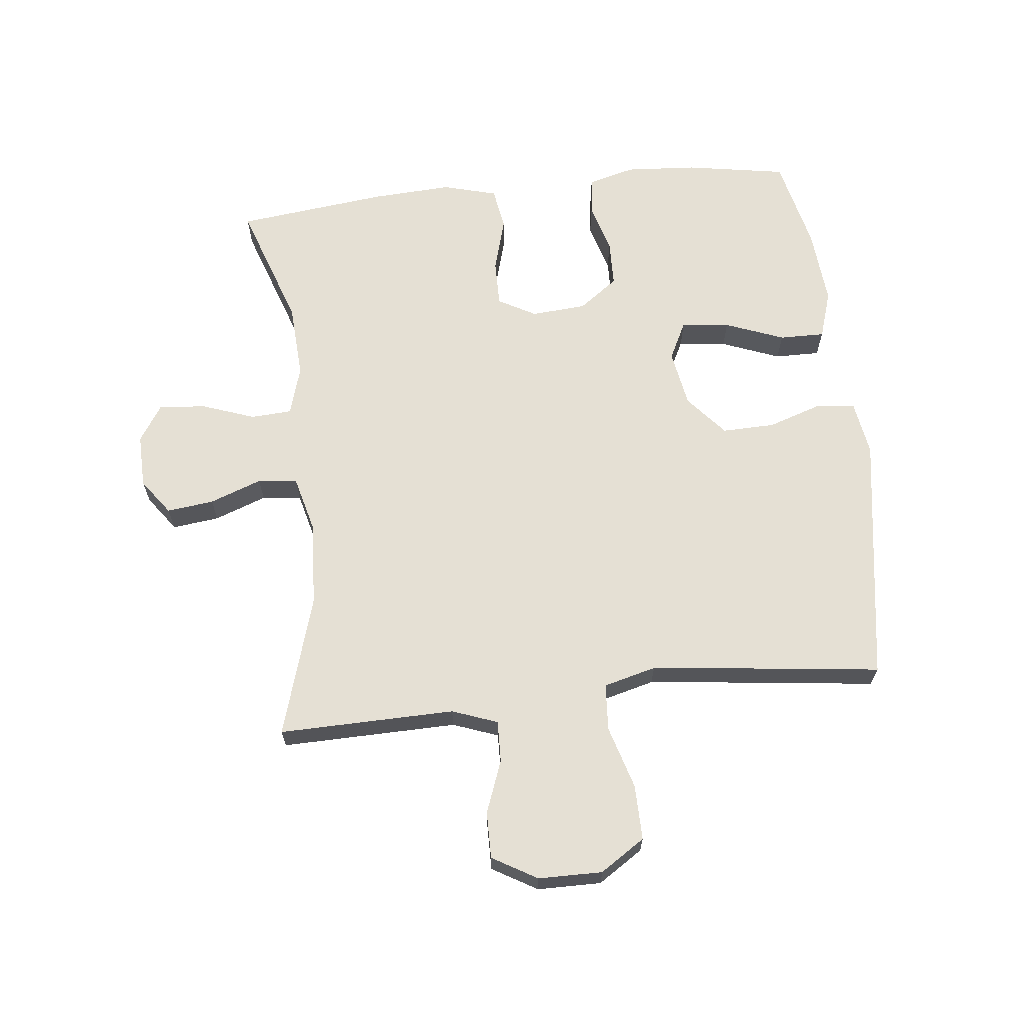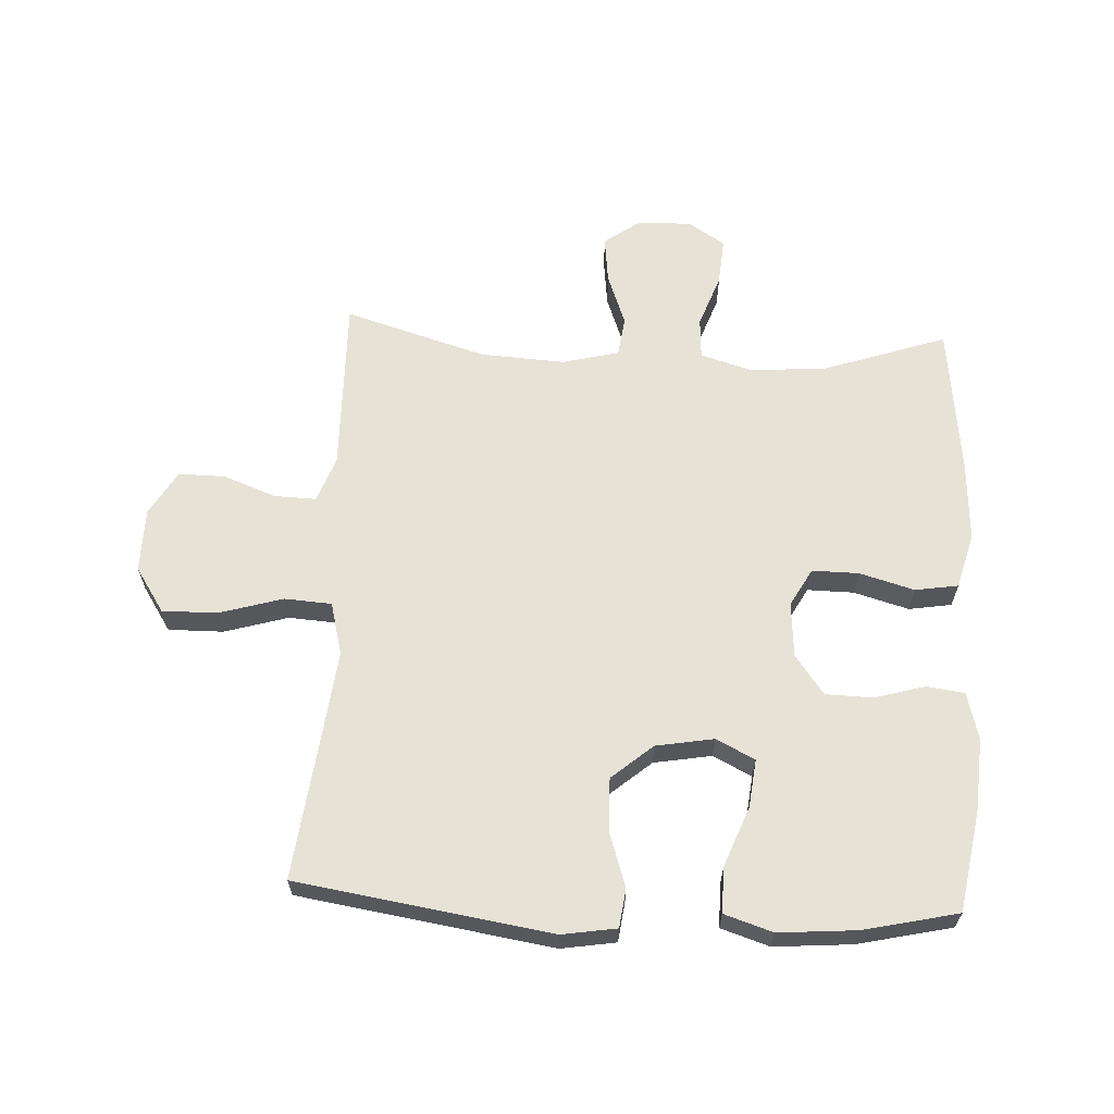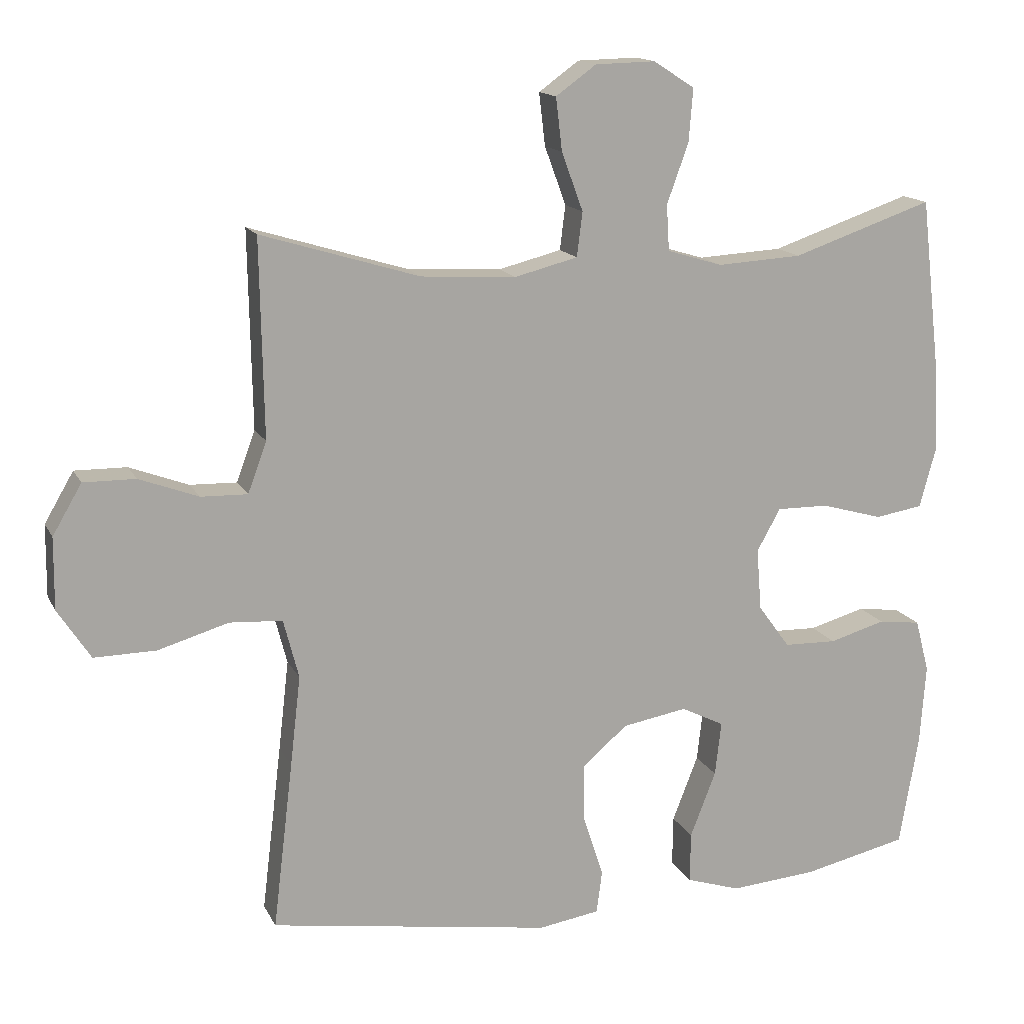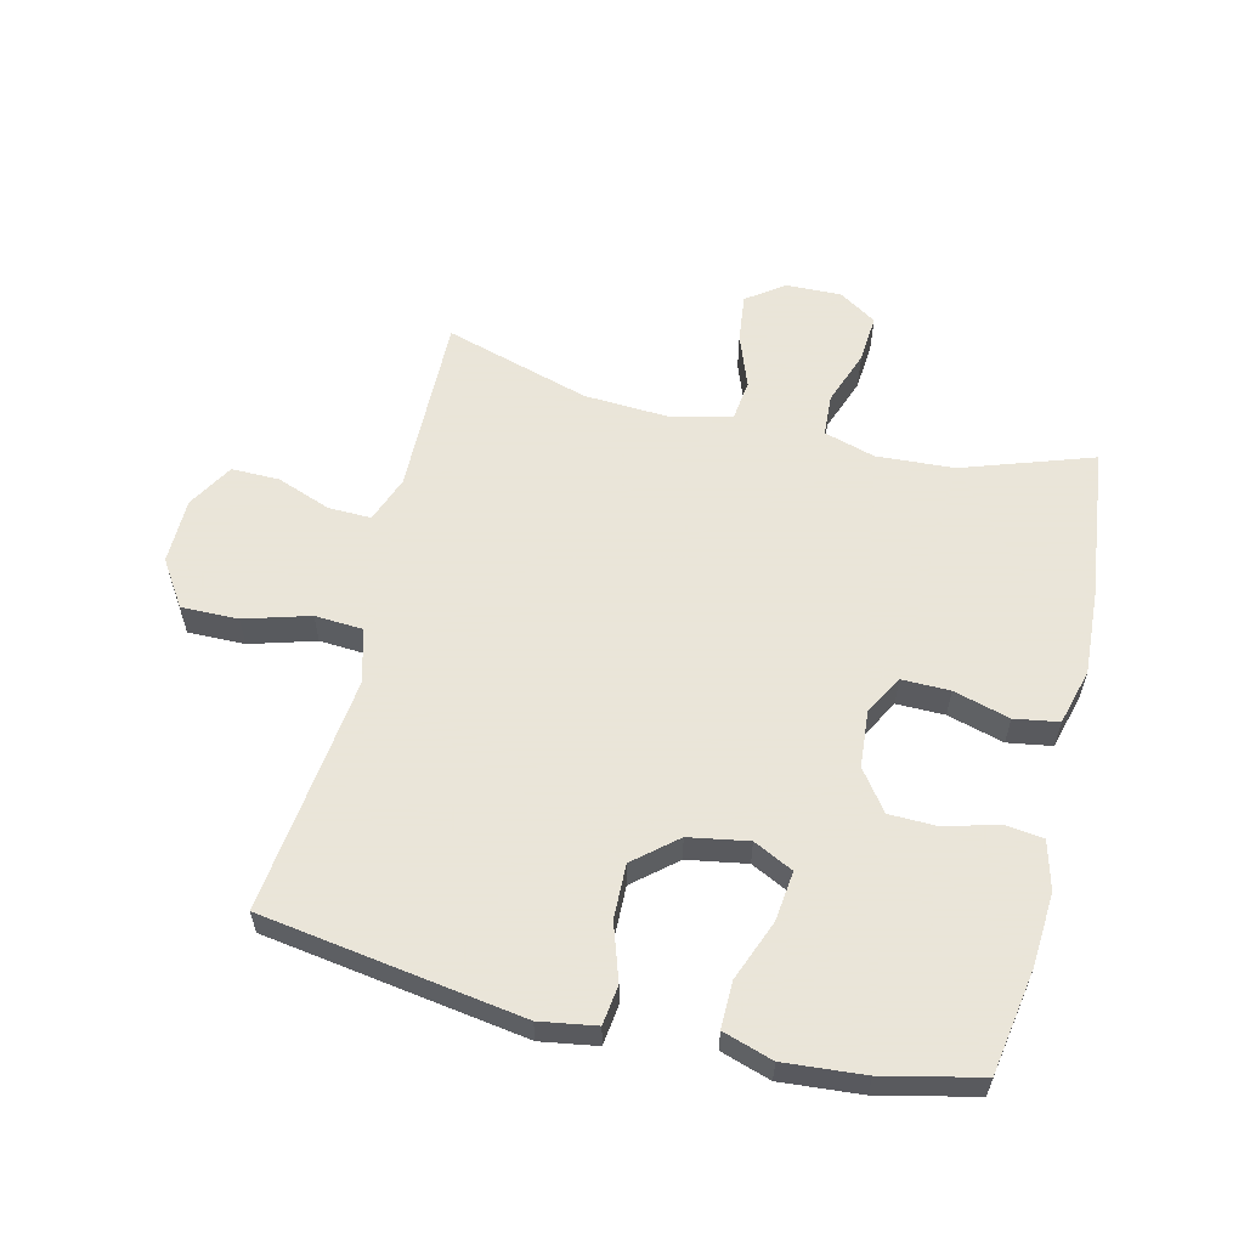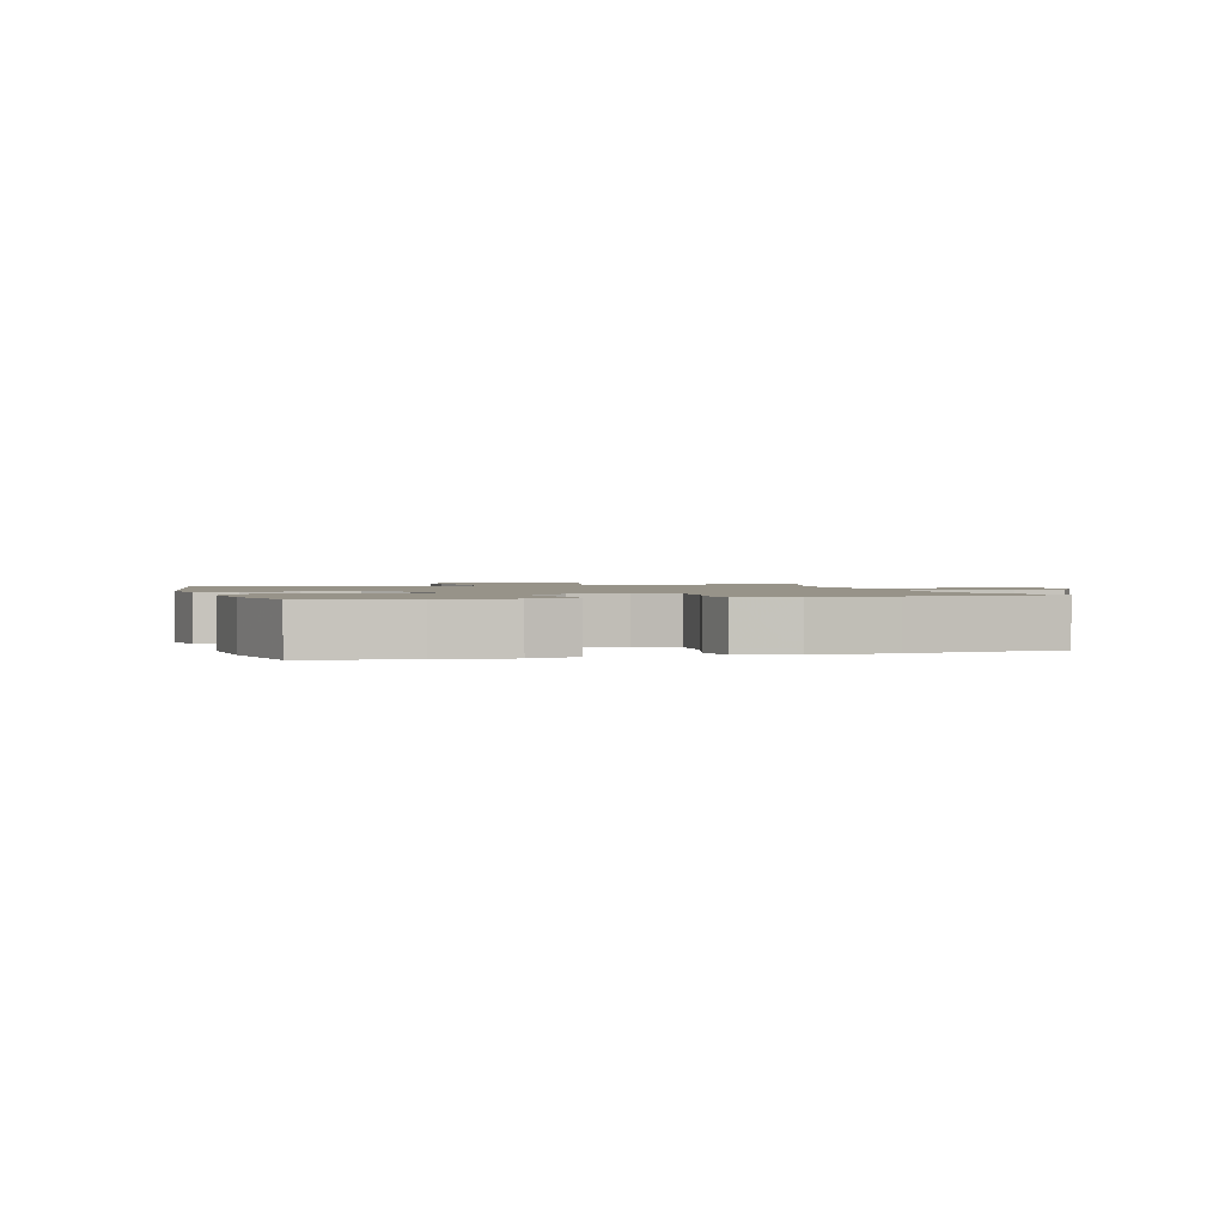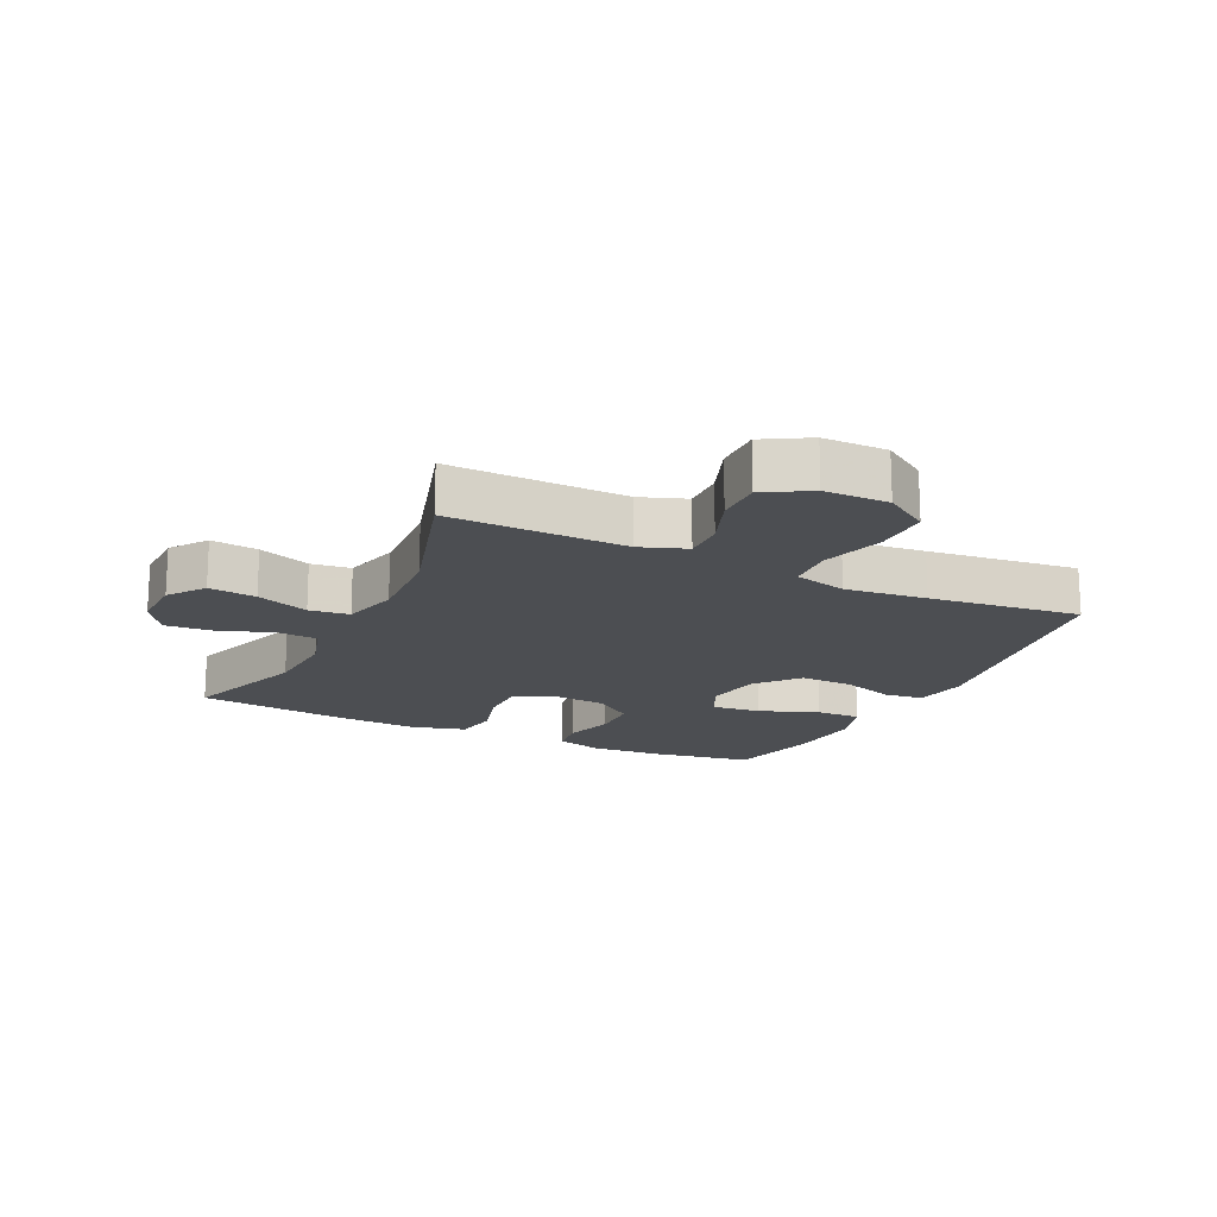
<metadata>
{"format":"obj","ext":"obj","renderer":"f3d","projection":"perspective","resolution":1024,"background":"white","views":[{"elev":65.4,"azim":83.7,"up":"+Y"},{"elev":63.1,"azim":-177.1,"up":"+Y"},{"elev":14.8,"azim":161.2,"up":"+Z"},{"elev":58.6,"azim":-166.5,"up":"+Y"},{"elev":1.5,"azim":-106.0,"up":"+Y"},{"elev":-17.0,"azim":64.2,"up":"+Y"}]}
</metadata>
<code>
v 0.5 0.07 -0.5
v 0.093 0.07 -0.563
v 0.005 0.07 -0.549
v -0.003 0.07 -0.487
v 0.026 0.07 -0.399
v 0.028 0.07 -0.314
v -0.038 0.07 -0.258
v -0.131 0.07 -0.242
v -0.193 0.07 -0.273
v -0.184 0.07 -0.351
v -0.147 0.07 -0.446
v -0.146 0.07 -0.519
v -0.224 0.07 -0.544
v -0.349 0.07 -0.534
v -0.5 0.07 -0.5
v -0.528 0.07 -0.337
v -0.536 0.07 -0.222
v -0.516 0.07 -0.146
v -0.455 0.07 -0.138
v -0.374 0.07 -0.161
v -0.298 0.07 -0.159
v -0.252 0.07 -0.096
v -0.245 0.07 -0.007
v -0.279 0.07 0.054
v -0.354 0.07 0.053
v -0.442 0.07 0.028
v -0.511 0.07 0.039
v -0.535 0.07 0.127
v -0.528 0.07 0.257
v -0.5 0.07 0.5
v -0.297 0.07 0.431
v -0.175 0.07 0.424
v -0.095 0.07 0.448
v -0.091 0.07 0.514
v -0.122 0.07 0.6
v -0.128 0.07 0.676
v -0.069 0.07 0.714
v 0.018 0.07 0.712
v 0.076 0.07 0.67
v 0.067 0.07 0.594
v 0.036 0.07 0.51
v 0.044 0.07 0.446
v 0.135 0.07 0.423
v 0.272 0.07 0.431
v 0.5 0.07 0.5
v 0.497 0.07 0.331
v 0.495 0.07 0.216
v 0.522 0.07 0.143
v 0.589 0.07 0.145
v 0.674 0.07 0.177
v 0.749 0.07 0.178
v 0.791 0.07 0.106
v 0.792 0.07 0.003
v 0.745 0.07 -0.069
v 0.656 0.07 -0.068
v 0.554 0.07 -0.038
v 0.478 0.07 -0.043
v 0.456 0.07 -0.128
v 0.471 0.07 -0.258
v 0.5 0 -0.5
v 0.093 0 -0.563
v 0.005 0 -0.549
v -0.003 0 -0.487
v 0.026 0 -0.399
v 0.028 0 -0.314
v -0.038 0 -0.258
v -0.131 0 -0.242
v -0.193 0 -0.273
v -0.184 0 -0.351
v -0.147 0 -0.446
v -0.146 0 -0.519
v -0.224 0 -0.544
v -0.349 0 -0.534
v -0.5 0 -0.5
v -0.528 0 -0.337
v -0.536 0 -0.222
v -0.516 0 -0.146
v -0.455 0 -0.138
v -0.374 0 -0.161
v -0.298 0 -0.159
v -0.252 0 -0.096
v -0.245 0 -0.007
v -0.279 0 0.054
v -0.354 0 0.053
v -0.442 0 0.028
v -0.511 0 0.039
v -0.535 0 0.127
v -0.528 0 0.257
v -0.5 0 0.5
v -0.297 0 0.431
v -0.175 0 0.424
v -0.095 0 0.448
v -0.091 0 0.514
v -0.122 0 0.6
v -0.128 0 0.676
v -0.069 0 0.714
v 0.018 0 0.712
v 0.076 0 0.67
v 0.067 0 0.594
v 0.036 0 0.51
v 0.044 0 0.446
v 0.135 0 0.423
v 0.272 0 0.431
v 0.5 0 0.5
v 0.497 0 0.331
v 0.495 0 0.216
v 0.522 0 0.143
v 0.589 0 0.145
v 0.674 0 0.177
v 0.749 0 0.178
v 0.791 0 0.106
v 0.792 0 0.003
v 0.745 0 -0.069
v 0.656 0 -0.068
v 0.554 0 -0.038
v 0.478 0 -0.043
v 0.456 0 -0.128
v 0.471 0 -0.258
f 53 54 55 56
f 53 56 57
f 52 53 57
f 49 50 51 52
f 48 49 52 57
f 47 48 57 58
f 44 45 46
f 43 44 46 47
f 42 43 47 58
f 38 39 40 41
f 36 37 38 41
f 34 35 36 41
f 33 34 41 42
f 32 33 42 58
f 28 29 30 31
f 25 26 27 28
f 24 25 28 31
f 23 24 31 32
f 17 18 19 20
f 17 20 21
f 16 17 21
f 15 16 21
f 14 15 21 22
f 10 11 12 13
f 9 10 13 14
f 2 3 4 5
f 59 1 2 5
f 59 5 6
f 58 59 6 7
f 22 23 32 58
f 22 58 7 8
f 9 14 22
f 8 9 22
f 115 114 113 112
f 116 115 112
f 116 112 111
f 111 110 109 108
f 116 111 108 107
f 117 116 107 106
f 105 104 103
f 106 105 103 102
f 117 106 102 101
f 100 99 98 97
f 100 97 96 95
f 100 95 94 93
f 101 100 93 92
f 117 101 92 91
f 90 89 88 87
f 87 86 85 84
f 90 87 84 83
f 91 90 83 82
f 79 78 77 76
f 80 79 76
f 80 76 75
f 80 75 74
f 81 80 74 73
f 72 71 70 69
f 73 72 69 68
f 64 63 62 61
f 64 61 60 118
f 65 64 118
f 66 65 118 117
f 117 91 82 81
f 67 66 117 81
f 81 73 68
f 81 68 67
f 1 60 61 2
f 2 61 62 3
f 3 62 63 4
f 4 63 64 5
f 5 64 65 6
f 6 65 66 7
f 7 66 67 8
f 8 67 68 9
f 9 68 69 10
f 10 69 70 11
f 11 70 71 12
f 12 71 72 13
f 13 72 73 14
f 14 73 74 15
f 15 74 75 16
f 16 75 76 17
f 17 76 77 18
f 18 77 78 19
f 19 78 79 20
f 20 79 80 21
f 21 80 81 22
f 22 81 82 23
f 23 82 83 24
f 24 83 84 25
f 25 84 85 26
f 26 85 86 27
f 27 86 87 28
f 28 87 88 29
f 29 88 89 30
f 30 89 90 31
f 31 90 91 32
f 32 91 92 33
f 33 92 93 34
f 34 93 94 35
f 35 94 95 36
f 36 95 96 37
f 37 96 97 38
f 38 97 98 39
f 39 98 99 40
f 40 99 100 41
f 41 100 101 42
f 42 101 102 43
f 43 102 103 44
f 44 103 104 45
f 45 104 105 46
f 46 105 106 47
f 47 106 107 48
f 48 107 108 49
f 49 108 109 50
f 50 109 110 51
f 51 110 111 52
f 52 111 112 53
f 53 112 113 54
f 54 113 114 55
f 55 114 115 56
f 56 115 116 57
f 57 116 117 58
f 58 117 118 59
f 59 118 60 1

</code>
